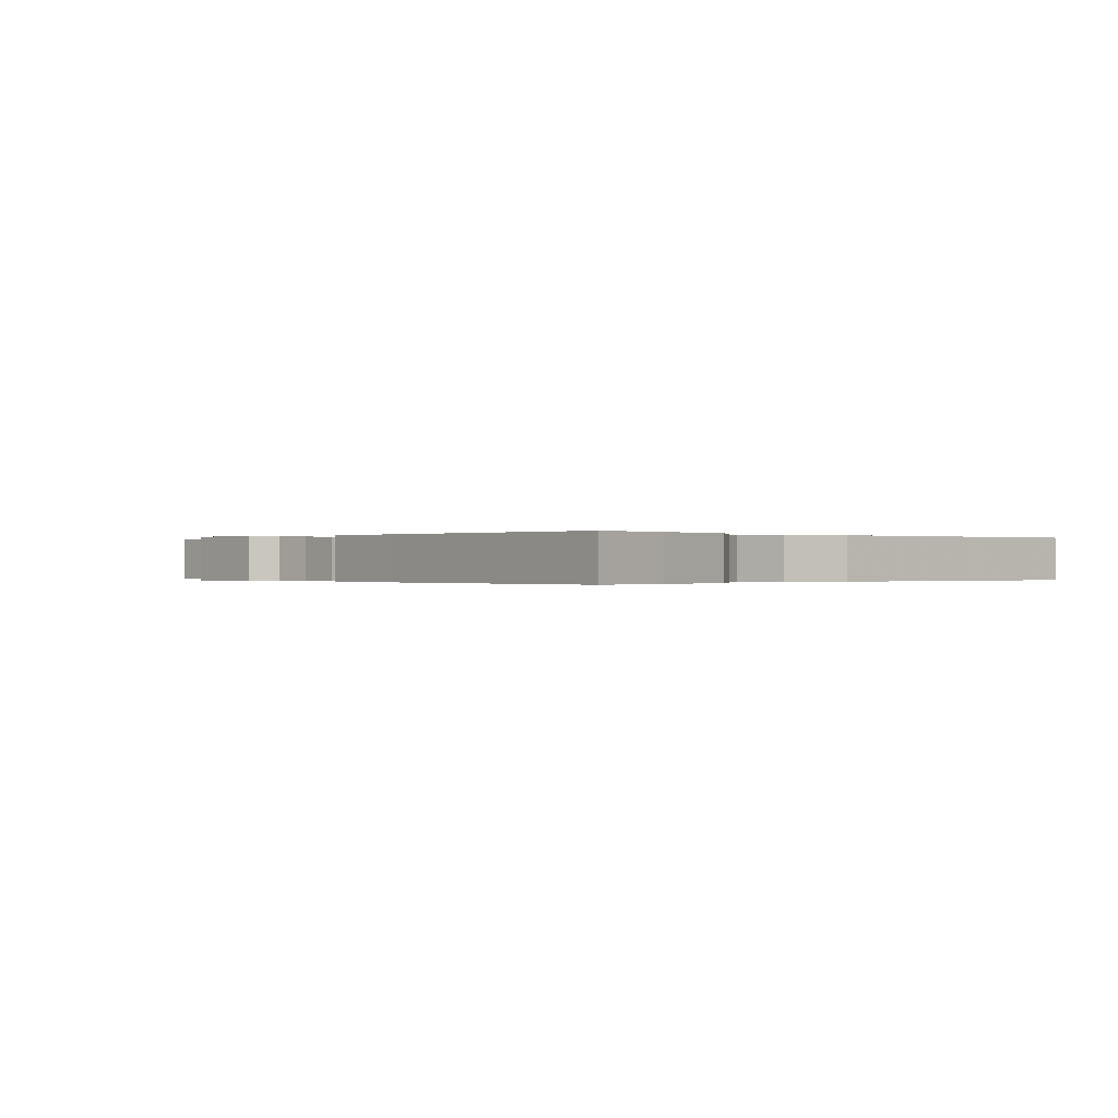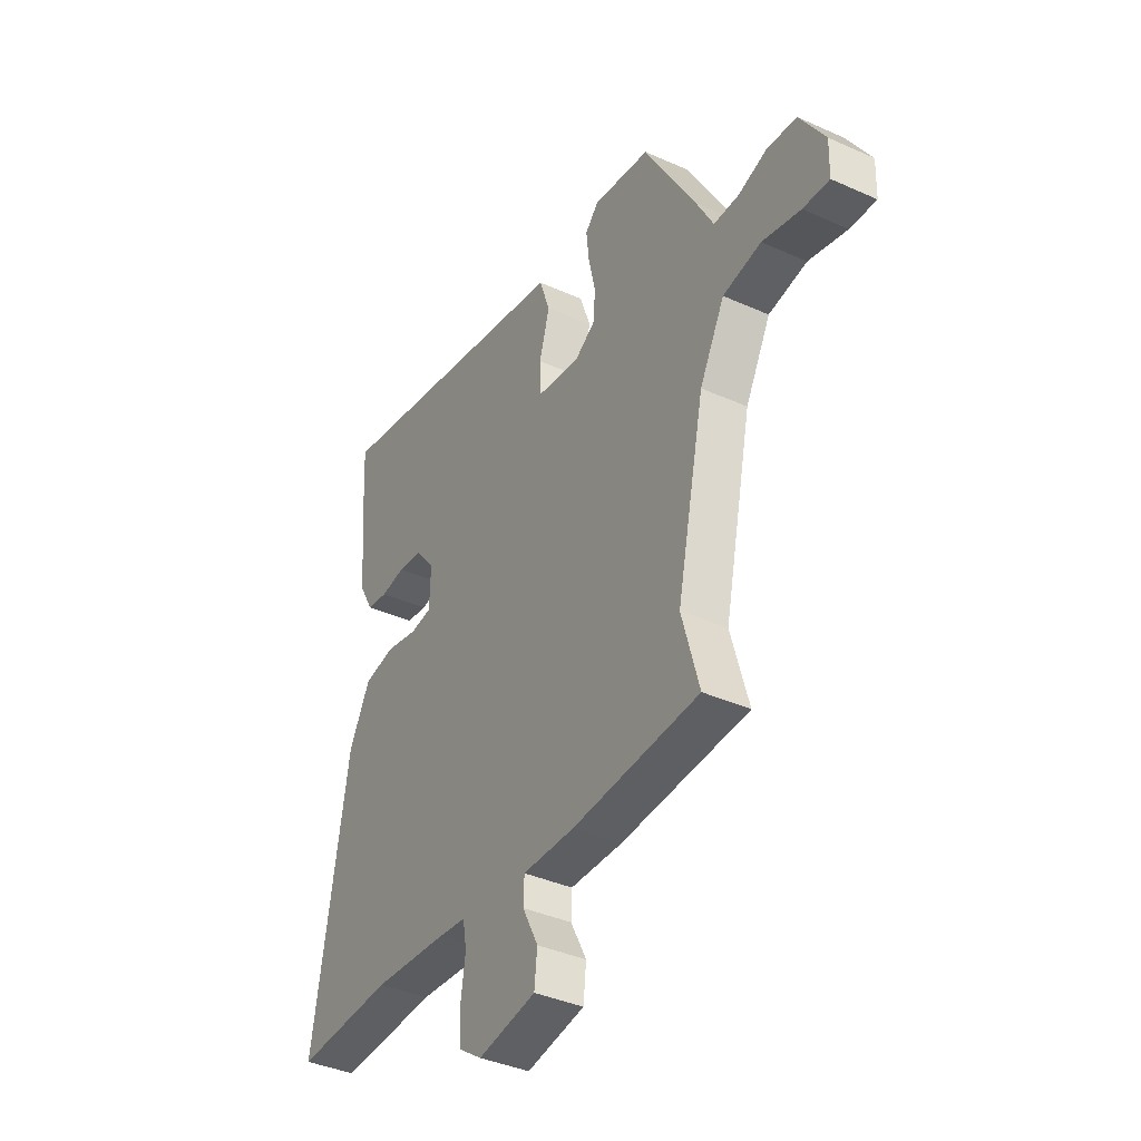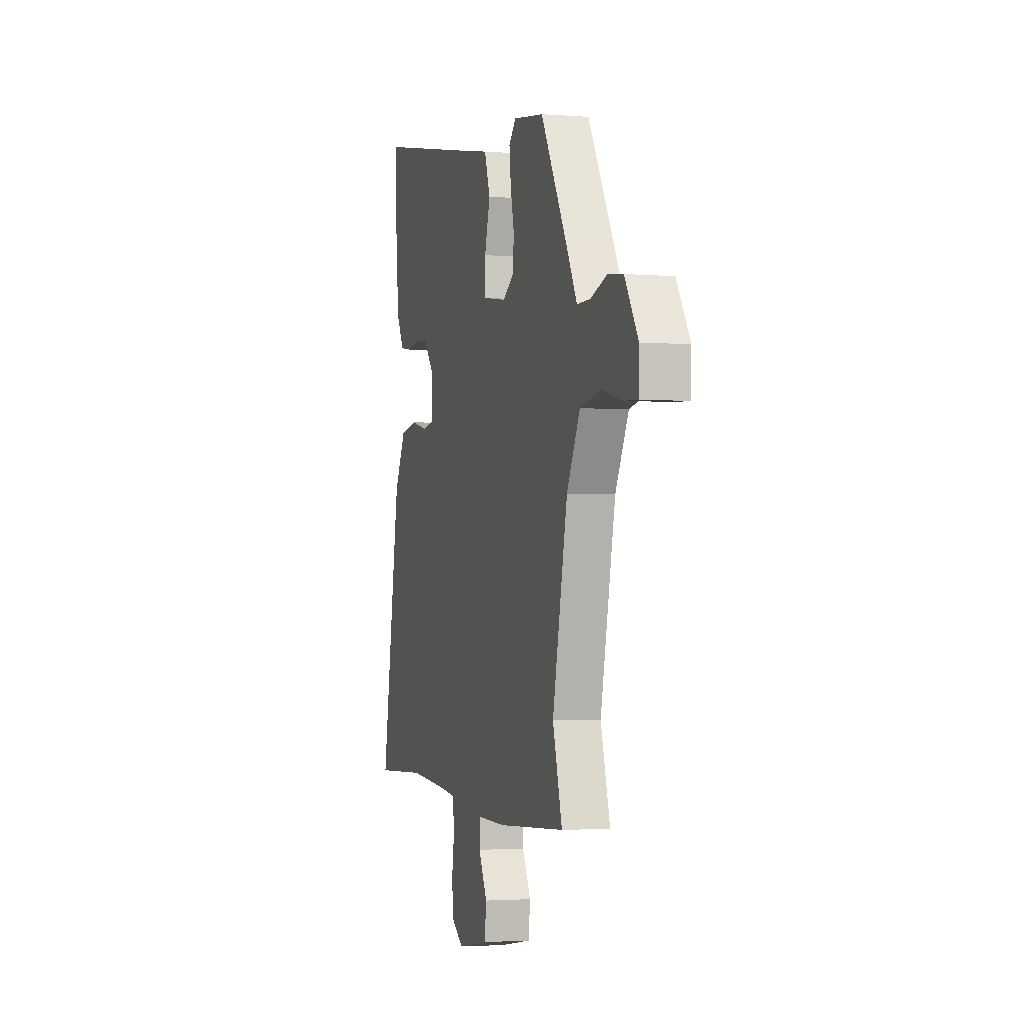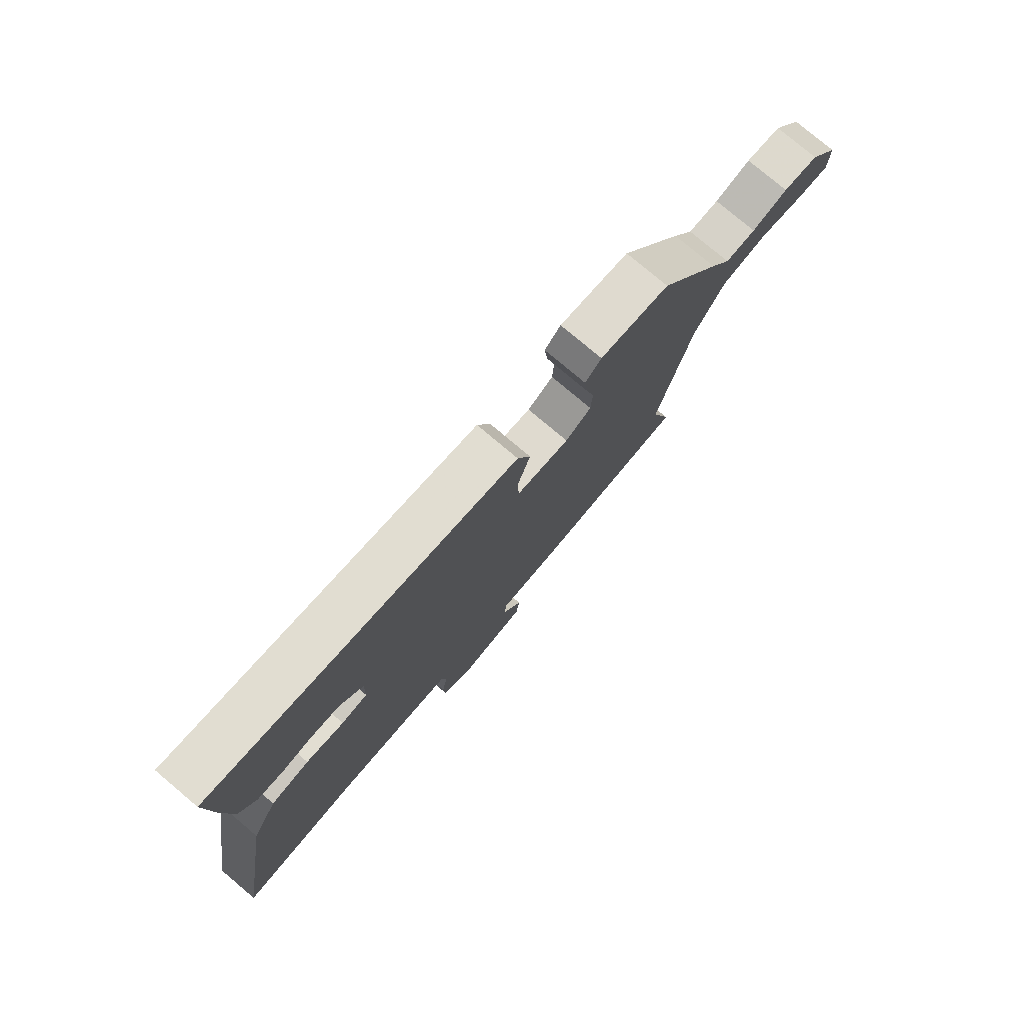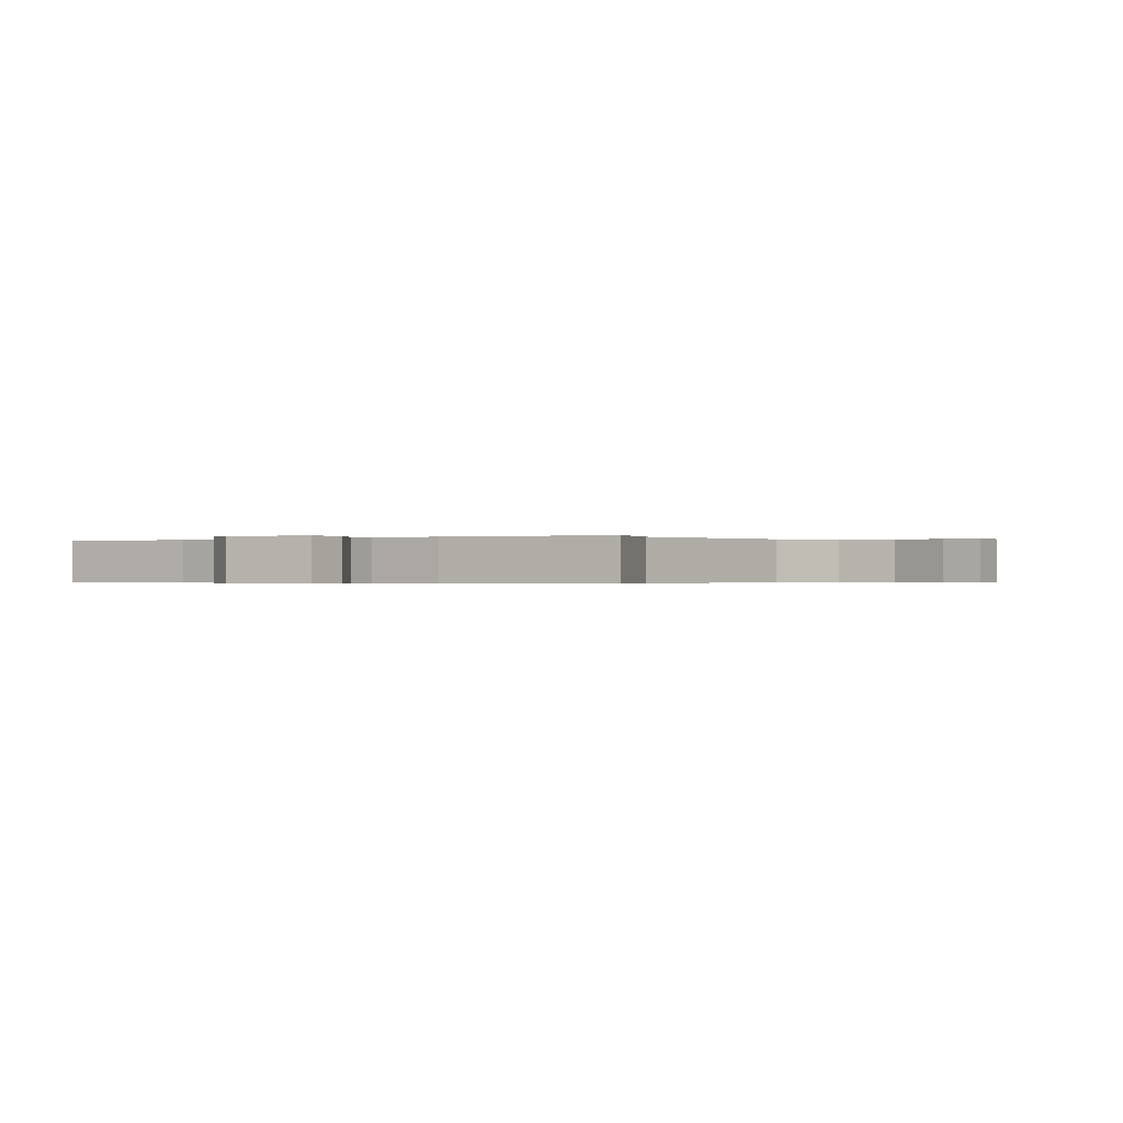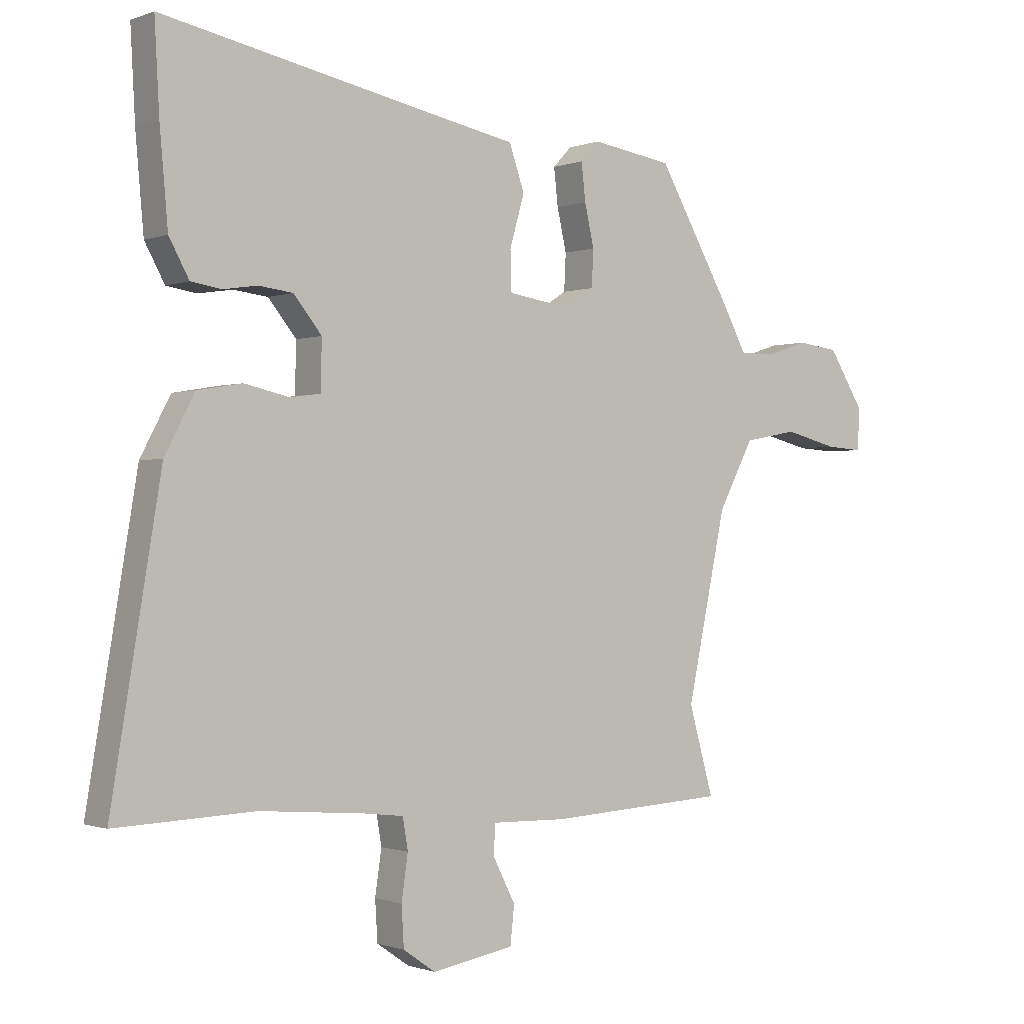
<metadata>
{"format":"obj","ext":"obj","renderer":"f3d","projection":"perspective","resolution":1024,"background":"white","views":[{"elev":-0.1,"azim":40.0,"up":"+Y"},{"elev":-38.5,"azim":-119.6,"up":"+Z"},{"elev":-2.6,"azim":-105.9,"up":"+Z"},{"elev":78.2,"azim":130.1,"up":"+Z"},{"elev":-0.3,"azim":-149.0,"up":"+Y"},{"elev":-0.8,"azim":143.3,"up":"+Z"}]}
</metadata>
<code>
v 0.506 0.07 0.614
v 0.498 0.07 0.465
v 0.484 0.07 0.308
v 0.45 0.07 0.246
v 0.399 0.07 0.238
v 0.34 0.07 0.247
v 0.282 0.07 0.24
v 0.234 0.07 0.181
v 0.236 0.07 0.098
v 0.288 0.07 0.091
v 0.364 0.07 0.108
v 0.44 0.07 0.095
v 0.491 0.07 -0.001
v 0.575 0.07 -0.503
v 0.339 0.07 -0.494
v 0.159 0.07 -0.509
v 0.093 0.07 -0.517
v 0.084 0.07 -0.57
v 0.095 0.07 -0.645
v 0.091 0.07 -0.713
v 0.036 0.07 -0.751
v -0.104 0.07 -0.727
v -0.111 0.07 -0.663
v -0.073 0.07 -0.589
v -0.075 0.07 -0.538
v -0.202 0.07 -0.541
v -0.507 0.07 -0.524
v -0.465 0.07 -0.375
v -0.532 0.07 -0.061
v -0.592 0.07 0.052
v -0.684 0.07 0.069
v -0.776 0.07 0.046
v -0.839 0.07 0.042
v -0.841 0.07 0.114
v -0.781 0.07 0.209
v -0.711 0.07 0.218
v -0.64 0.07 0.195
v -0.579 0.07 0.195
v -0.537 0.07 0.273
v -0.412 0.07 0.49
v -0.274 0.07 0.511
v -0.242 0.07 0.477
v -0.249 0.07 0.414
v -0.265 0.07 0.343
v -0.262 0.07 0.281
v -0.211 0.07 0.248
v -0.106 0.07 0.264
v -0.104 0.07 0.331
v -0.129 0.07 0.418
v -0.103 0.07 0.493
v 0.05 0.07 0.523
v 0.506 0 0.614
v 0.498 0 0.465
v 0.484 0 0.308
v 0.45 0 0.246
v 0.399 0 0.238
v 0.34 0 0.247
v 0.282 0 0.24
v 0.234 0 0.181
v 0.236 0 0.098
v 0.288 0 0.091
v 0.364 0 0.108
v 0.44 0 0.095
v 0.491 0 -0.001
v 0.575 0 -0.503
v 0.339 0 -0.494
v 0.159 0 -0.509
v 0.093 0 -0.517
v 0.084 0 -0.57
v 0.095 0 -0.645
v 0.091 0 -0.713
v 0.036 0 -0.751
v -0.104 0 -0.727
v -0.111 0 -0.663
v -0.073 0 -0.589
v -0.075 0 -0.538
v -0.202 0 -0.541
v -0.507 0 -0.524
v -0.465 0 -0.375
v -0.532 0 -0.061
v -0.592 0 0.052
v -0.684 0 0.069
v -0.776 0 0.046
v -0.839 0 0.042
v -0.841 0 0.114
v -0.781 0 0.209
v -0.711 0 0.218
v -0.64 0 0.195
v -0.579 0 0.195
v -0.537 0 0.273
v -0.412 0 0.49
v -0.274 0 0.511
v -0.242 0 0.477
v -0.249 0 0.414
v -0.265 0 0.343
v -0.262 0 0.281
v -0.211 0 0.248
v -0.106 0 0.264
v -0.104 0 0.331
v -0.129 0 0.418
v -0.103 0 0.493
v 0.05 0 0.523
f 48 49 50 51
f 2 3 4
f 1 2 4
f 51 1 4
f 48 51 4
f 47 48 4
f 42 43 44
f 41 42 44
f 40 41 44
f 39 40 44
f 38 39 44
f 38 44 45
f 35 36 37
f 34 35 37
f 33 34 37
f 32 33 37
f 31 32 37
f 30 31 37 38
f 38 45 46
f 30 38 46
f 29 30 46
f 25 26 27 28
f 22 23 24
f 21 22 24
f 20 21 24
f 19 20 24
f 18 19 24
f 17 18 24 25
f 13 14 15
f 12 13 15
f 11 12 15
f 10 11 15
f 9 10 15 16
f 8 9 16 17
f 4 5 6
f 47 4 6
f 47 6 7
f 29 46 47
f 28 29 47
f 25 28 47
f 17 25 47
f 8 17 47
f 7 8 47
f 102 101 100 99
f 55 54 53
f 55 53 52
f 55 52 102
f 55 102 99
f 55 99 98
f 95 94 93
f 95 93 92
f 95 92 91
f 95 91 90
f 95 90 89
f 96 95 89
f 88 87 86
f 88 86 85
f 88 85 84
f 88 84 83
f 88 83 82
f 89 88 82 81
f 97 96 89
f 97 89 81
f 97 81 80
f 79 78 77 76
f 75 74 73
f 75 73 72
f 75 72 71
f 75 71 70
f 75 70 69
f 76 75 69 68
f 66 65 64
f 66 64 63
f 66 63 62
f 66 62 61
f 67 66 61 60
f 68 67 60 59
f 57 56 55
f 57 55 98
f 58 57 98
f 98 97 80
f 98 80 79
f 98 79 76
f 98 76 68
f 98 68 59
f 98 59 58
f 1 52 53 2
f 2 53 54 3
f 3 54 55 4
f 4 55 56 5
f 5 56 57 6
f 6 57 58 7
f 7 58 59 8
f 8 59 60 9
f 9 60 61 10
f 10 61 62 11
f 11 62 63 12
f 12 63 64 13
f 13 64 65 14
f 14 65 66 15
f 15 66 67 16
f 16 67 68 17
f 17 68 69 18
f 18 69 70 19
f 19 70 71 20
f 20 71 72 21
f 21 72 73 22
f 22 73 74 23
f 23 74 75 24
f 24 75 76 25
f 25 76 77 26
f 26 77 78 27
f 27 78 79 28
f 28 79 80 29
f 29 80 81 30
f 30 81 82 31
f 31 82 83 32
f 32 83 84 33
f 33 84 85 34
f 34 85 86 35
f 35 86 87 36
f 36 87 88 37
f 37 88 89 38
f 38 89 90 39
f 39 90 91 40
f 40 91 92 41
f 41 92 93 42
f 42 93 94 43
f 43 94 95 44
f 44 95 96 45
f 45 96 97 46
f 46 97 98 47
f 47 98 99 48
f 48 99 100 49
f 49 100 101 50
f 50 101 102 51
f 51 102 52 1

</code>
